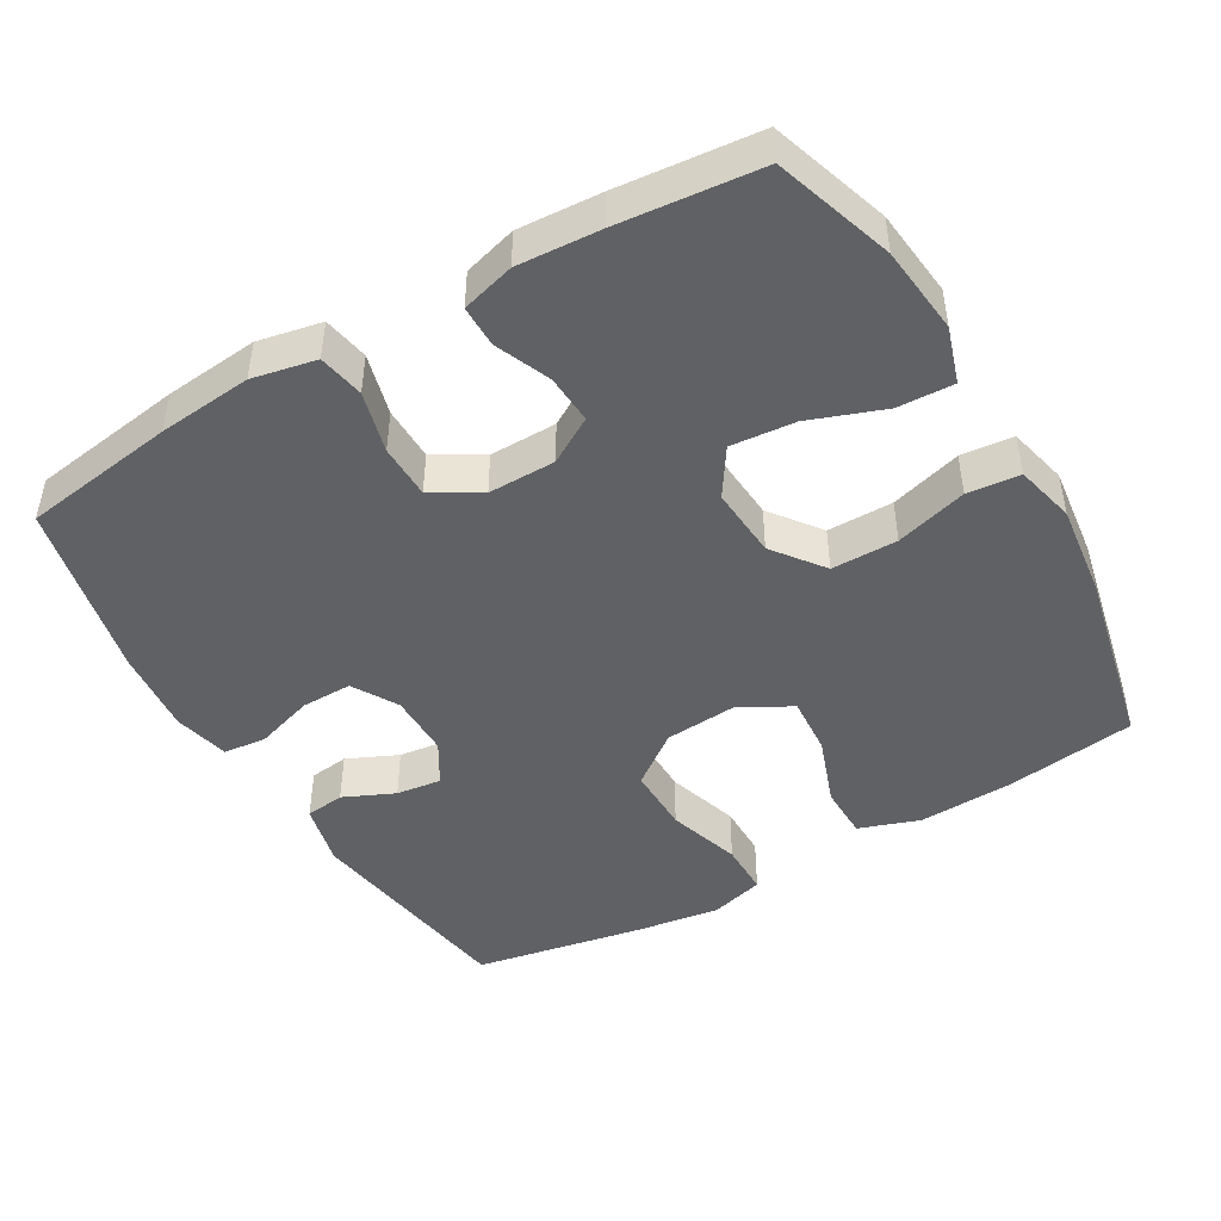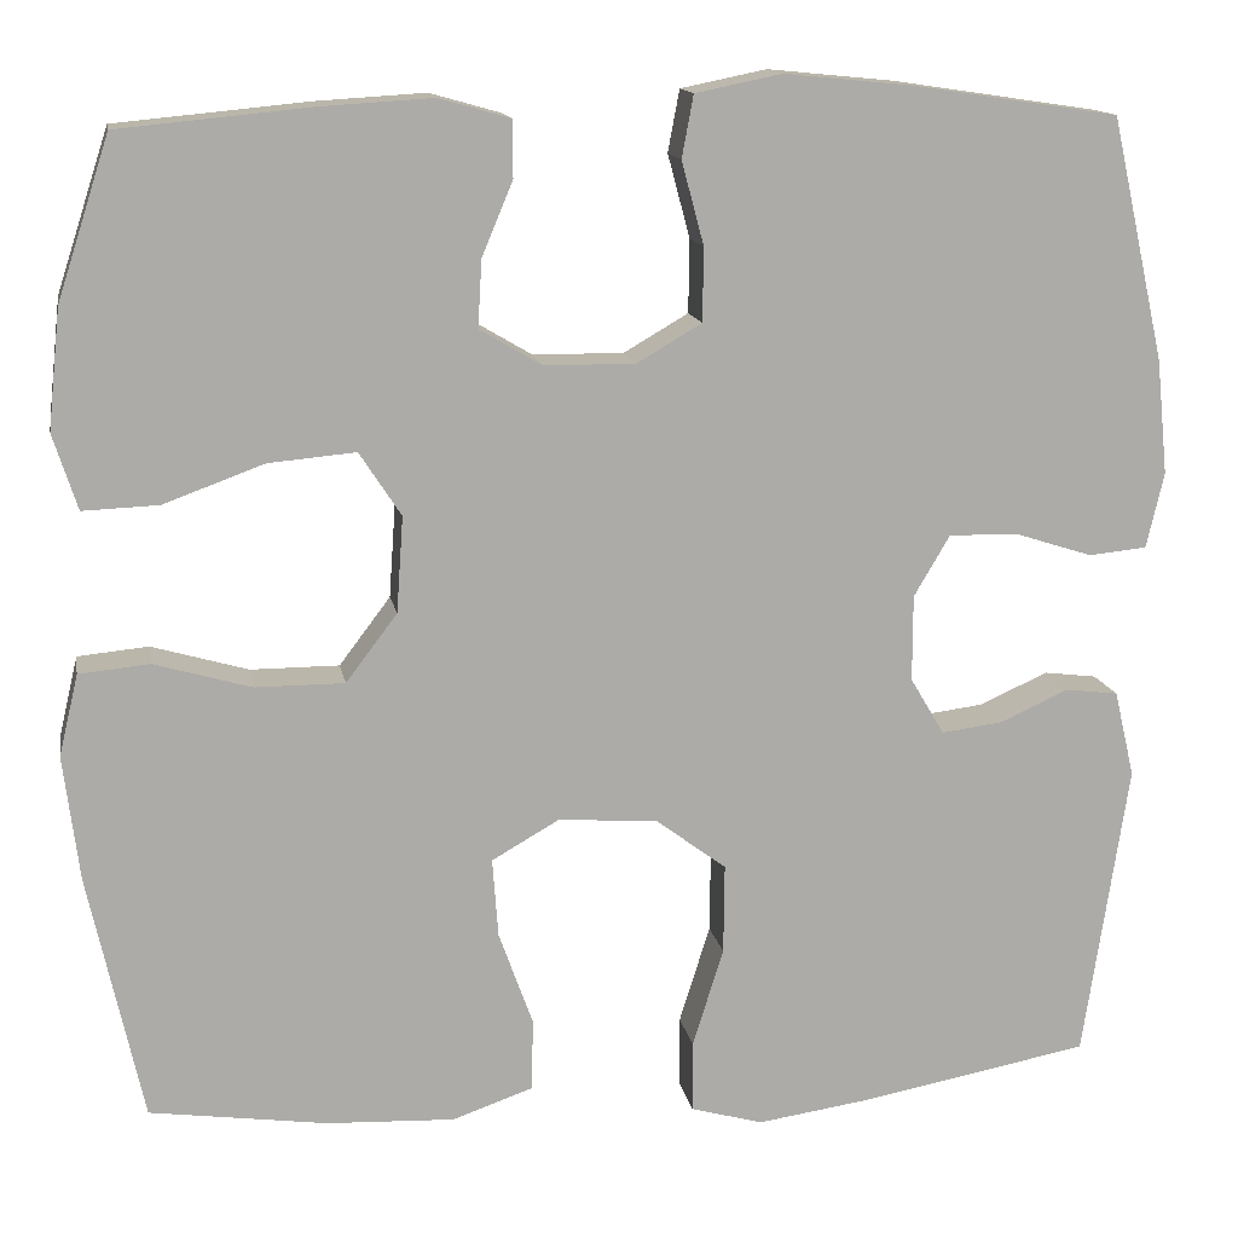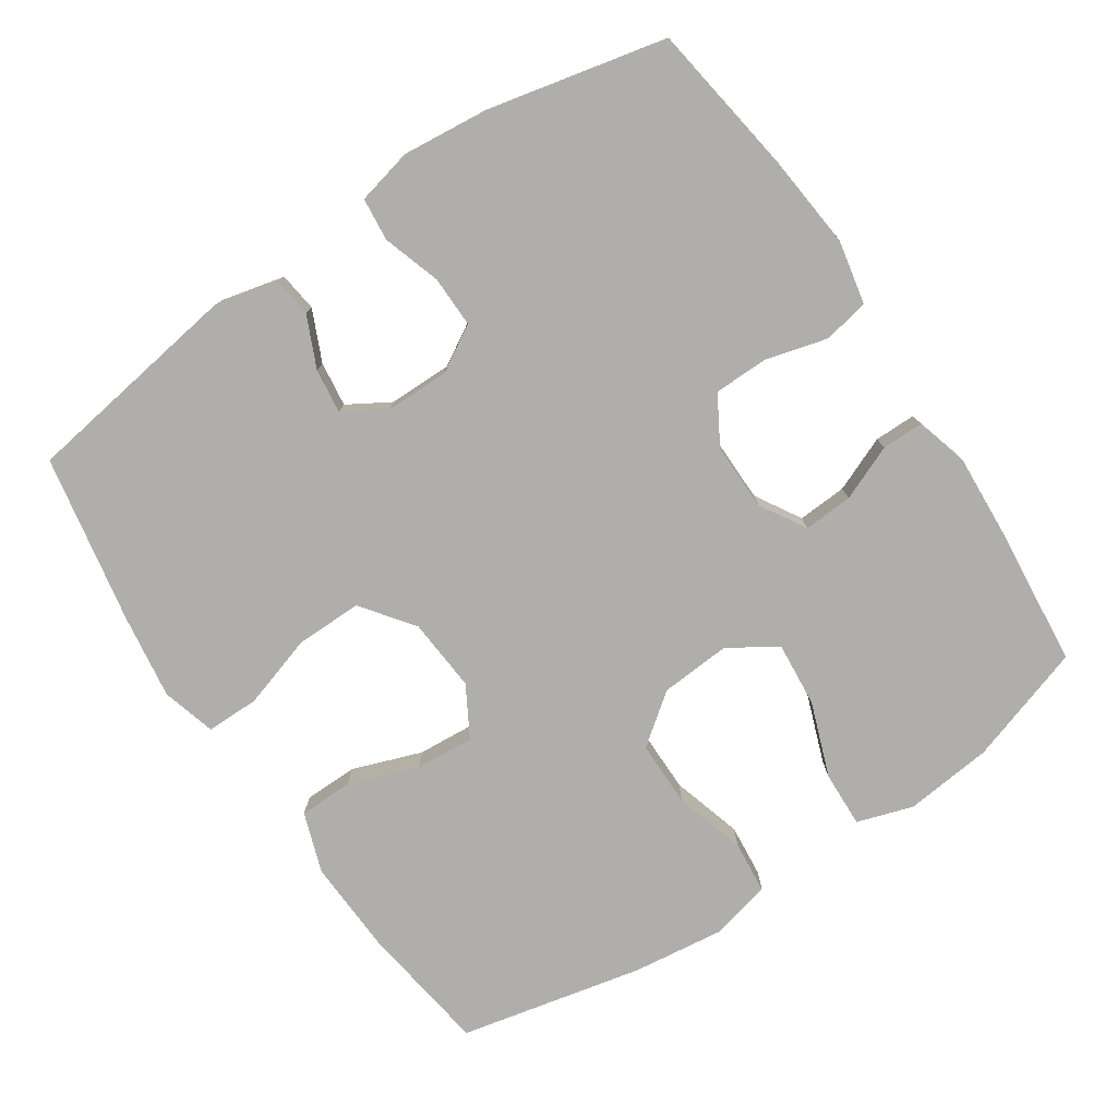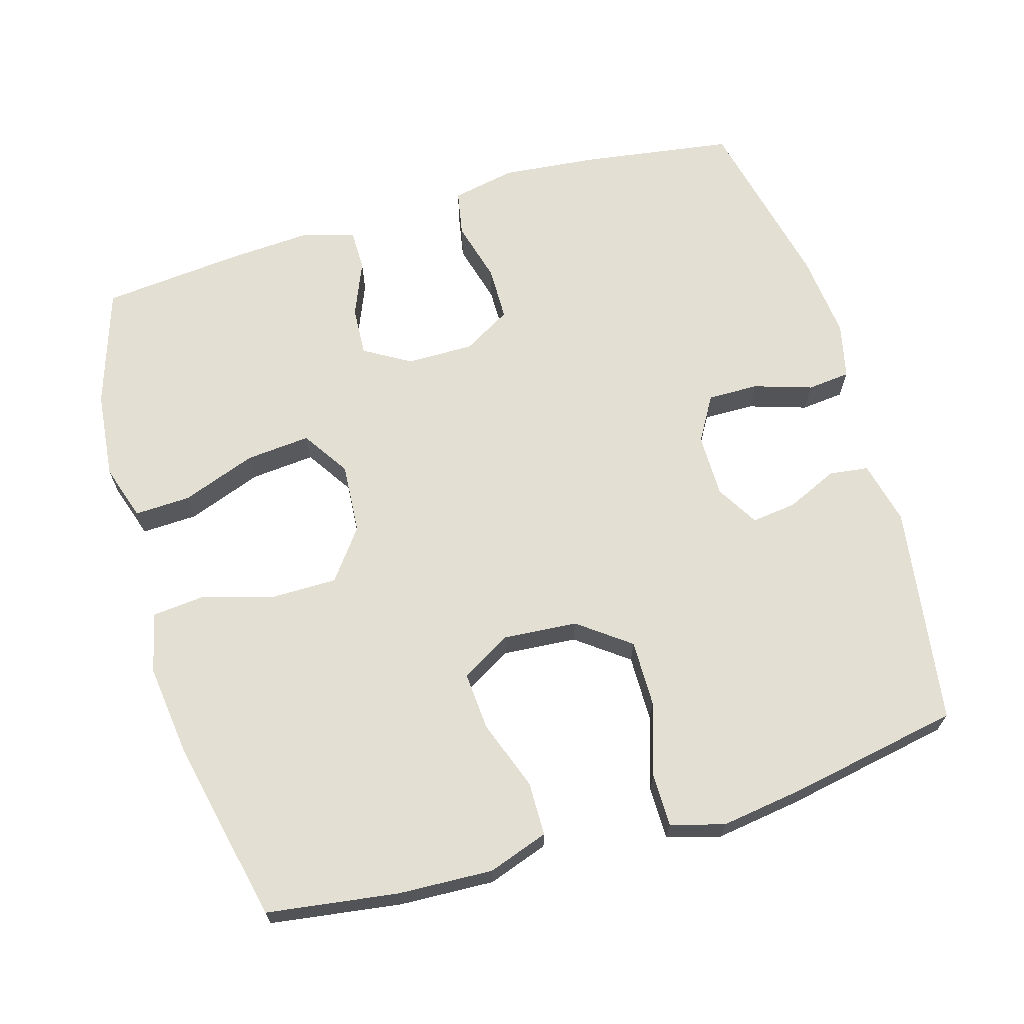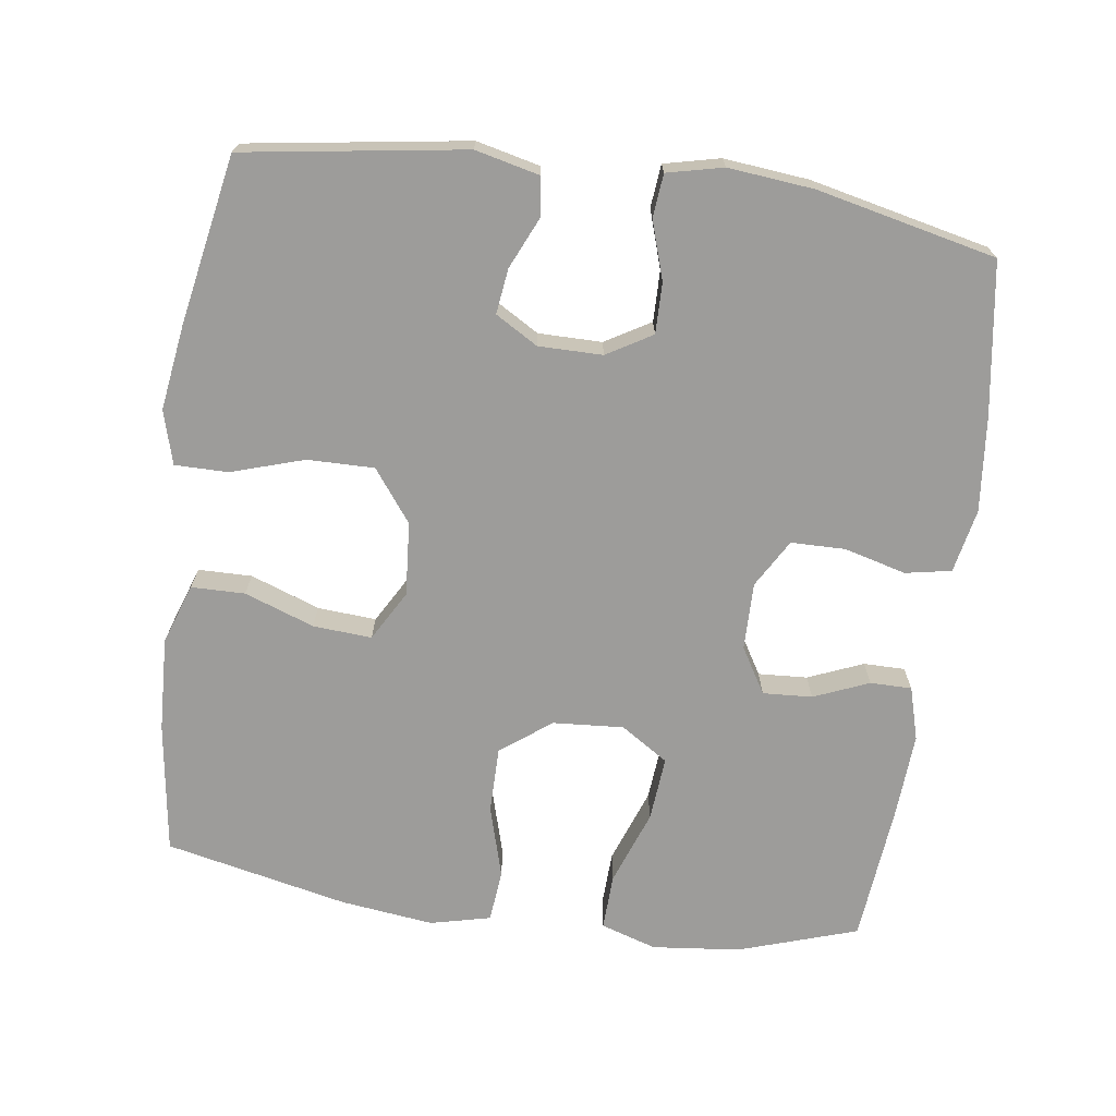
<metadata>
{"format":"obj","ext":"obj","renderer":"f3d","projection":"perspective","resolution":1024,"background":"white","views":[{"elev":-46.1,"azim":30.2,"up":"+Y"},{"elev":14.0,"azim":169.7,"up":"+Z"},{"elev":-77.7,"azim":-56.2,"up":"+Y"},{"elev":67.0,"azim":163.6,"up":"+Y"},{"elev":-70.3,"azim":-97.9,"up":"+Y"}]}
</metadata>
<code>
v 0.5 0.07 0.5
v 0.554 0.07 0.334
v 0.567 0.07 0.211
v 0.542 0.07 0.133
v 0.464 0.07 0.136
v 0.36 0.07 0.174
v 0.27 0.07 0.182
v 0.227 0.07 0.116
v 0.234 0.07 0.017
v 0.287 0.07 -0.053
v 0.379 0.07 -0.053
v 0.479 0.07 -0.024
v 0.552 0.07 -0.031
v 0.572 0.07 -0.115
v 0.556 0.07 -0.244
v 0.5 0.07 -0.5
v 0.317 0.07 -0.526
v 0.185 0.07 -0.532
v 0.101 0.07 -0.503
v 0.1 0.07 -0.428
v 0.135 0.07 -0.331
v 0.141 0.07 -0.249
v 0.071 0.07 -0.209
v -0.032 0.07 -0.217
v -0.104 0.07 -0.271
v -0.103 0.07 -0.364
v -0.071 0.07 -0.466
v -0.071 0.07 -0.54
v -0.146 0.07 -0.561
v -0.264 0.07 -0.544
v -0.5 0.07 -0.5
v -0.546 0.07 -0.193
v -0.525 0.07 -0.104
v -0.47 0.07 -0.097
v -0.399 0.07 -0.129
v -0.336 0.07 -0.137
v -0.301 0.07 -0.078
v -0.301 0.07 0.011
v -0.338 0.07 0.074
v -0.409 0.07 0.073
v -0.49 0.07 0.047
v -0.55 0.07 0.053
v -0.568 0.07 0.131
v -0.556 0.07 0.25
v -0.5 0.07 0.5
v -0.286 0.07 0.532
v -0.155 0.07 0.545
v -0.066 0.07 0.527
v -0.054 0.07 0.463
v -0.077 0.07 0.377
v -0.076 0.07 0.301
v -0.009 0.07 0.262
v 0.085 0.07 0.263
v 0.149 0.07 0.301
v 0.145 0.07 0.37
v 0.113 0.07 0.447
v 0.113 0.07 0.505
v 0.187 0.07 0.526
v 0.303 0.07 0.519
v 0.5 0 0.5
v 0.554 0 0.334
v 0.567 0 0.211
v 0.542 0 0.133
v 0.464 0 0.136
v 0.36 0 0.174
v 0.27 0 0.182
v 0.227 0 0.116
v 0.234 0 0.017
v 0.287 0 -0.053
v 0.379 0 -0.053
v 0.479 0 -0.024
v 0.552 0 -0.031
v 0.572 0 -0.115
v 0.556 0 -0.244
v 0.5 0 -0.5
v 0.317 0 -0.526
v 0.185 0 -0.532
v 0.101 0 -0.503
v 0.1 0 -0.428
v 0.135 0 -0.331
v 0.141 0 -0.249
v 0.071 0 -0.209
v -0.032 0 -0.217
v -0.104 0 -0.271
v -0.103 0 -0.364
v -0.071 0 -0.466
v -0.071 0 -0.54
v -0.146 0 -0.561
v -0.264 0 -0.544
v -0.5 0 -0.5
v -0.546 0 -0.193
v -0.525 0 -0.104
v -0.47 0 -0.097
v -0.399 0 -0.129
v -0.336 0 -0.137
v -0.301 0 -0.078
v -0.301 0 0.011
v -0.338 0 0.074
v -0.409 0 0.073
v -0.49 0 0.047
v -0.55 0 0.053
v -0.568 0 0.131
v -0.556 0 0.25
v -0.5 0 0.5
v -0.286 0 0.532
v -0.155 0 0.545
v -0.066 0 0.527
v -0.054 0 0.463
v -0.077 0 0.377
v -0.076 0 0.301
v -0.009 0 0.262
v 0.085 0 0.263
v 0.149 0 0.301
v 0.145 0 0.37
v 0.113 0 0.447
v 0.113 0 0.505
v 0.187 0 0.526
v 0.303 0 0.519
f 4 5 6
f 3 4 6
f 2 3 6
f 1 2 6
f 59 1 6
f 58 59 6
f 57 58 6
f 56 57 6
f 55 56 6
f 54 55 6 7
f 53 54 7 8
f 52 53 8 9
f 51 52 9 10
f 48 49 50
f 47 48 50
f 46 47 50
f 45 46 50
f 44 45 50
f 43 44 50
f 42 43 50
f 41 42 50
f 40 41 50
f 39 40 50 51
f 38 39 51 10
f 33 34 35
f 32 33 35
f 31 32 35
f 30 31 35
f 29 30 35
f 28 29 35
f 27 28 35
f 26 27 35
f 25 26 35 36
f 24 25 36 37
f 19 20 21
f 18 19 21
f 17 18 21
f 16 17 21
f 15 16 21
f 14 15 21
f 13 14 21
f 12 13 21
f 11 12 21
f 10 11 21 22
f 37 38 10
f 24 37 10
f 23 24 10
f 10 22 23
f 65 64 63
f 65 63 62
f 65 62 61
f 65 61 60
f 65 60 118
f 65 118 117
f 65 117 116
f 65 116 115
f 65 115 114
f 66 65 114 113
f 67 66 113 112
f 68 67 112 111
f 69 68 111 110
f 109 108 107
f 109 107 106
f 109 106 105
f 109 105 104
f 109 104 103
f 109 103 102
f 109 102 101
f 109 101 100
f 109 100 99
f 110 109 99 98
f 69 110 98 97
f 94 93 92
f 94 92 91
f 94 91 90
f 94 90 89
f 94 89 88
f 94 88 87
f 94 87 86
f 94 86 85
f 95 94 85 84
f 96 95 84 83
f 80 79 78
f 80 78 77
f 80 77 76
f 80 76 75
f 80 75 74
f 80 74 73
f 80 73 72
f 80 72 71
f 80 71 70
f 81 80 70 69
f 69 97 96
f 69 96 83
f 69 83 82
f 82 81 69
f 1 60 61 2
f 2 61 62 3
f 3 62 63 4
f 4 63 64 5
f 5 64 65 6
f 6 65 66 7
f 7 66 67 8
f 8 67 68 9
f 9 68 69 10
f 10 69 70 11
f 11 70 71 12
f 12 71 72 13
f 13 72 73 14
f 14 73 74 15
f 15 74 75 16
f 16 75 76 17
f 17 76 77 18
f 18 77 78 19
f 19 78 79 20
f 20 79 80 21
f 21 80 81 22
f 22 81 82 23
f 23 82 83 24
f 24 83 84 25
f 25 84 85 26
f 26 85 86 27
f 27 86 87 28
f 28 87 88 29
f 29 88 89 30
f 30 89 90 31
f 31 90 91 32
f 32 91 92 33
f 33 92 93 34
f 34 93 94 35
f 35 94 95 36
f 36 95 96 37
f 37 96 97 38
f 38 97 98 39
f 39 98 99 40
f 40 99 100 41
f 41 100 101 42
f 42 101 102 43
f 43 102 103 44
f 44 103 104 45
f 45 104 105 46
f 46 105 106 47
f 47 106 107 48
f 48 107 108 49
f 49 108 109 50
f 50 109 110 51
f 51 110 111 52
f 52 111 112 53
f 53 112 113 54
f 54 113 114 55
f 55 114 115 56
f 56 115 116 57
f 57 116 117 58
f 58 117 118 59
f 59 118 60 1

</code>
